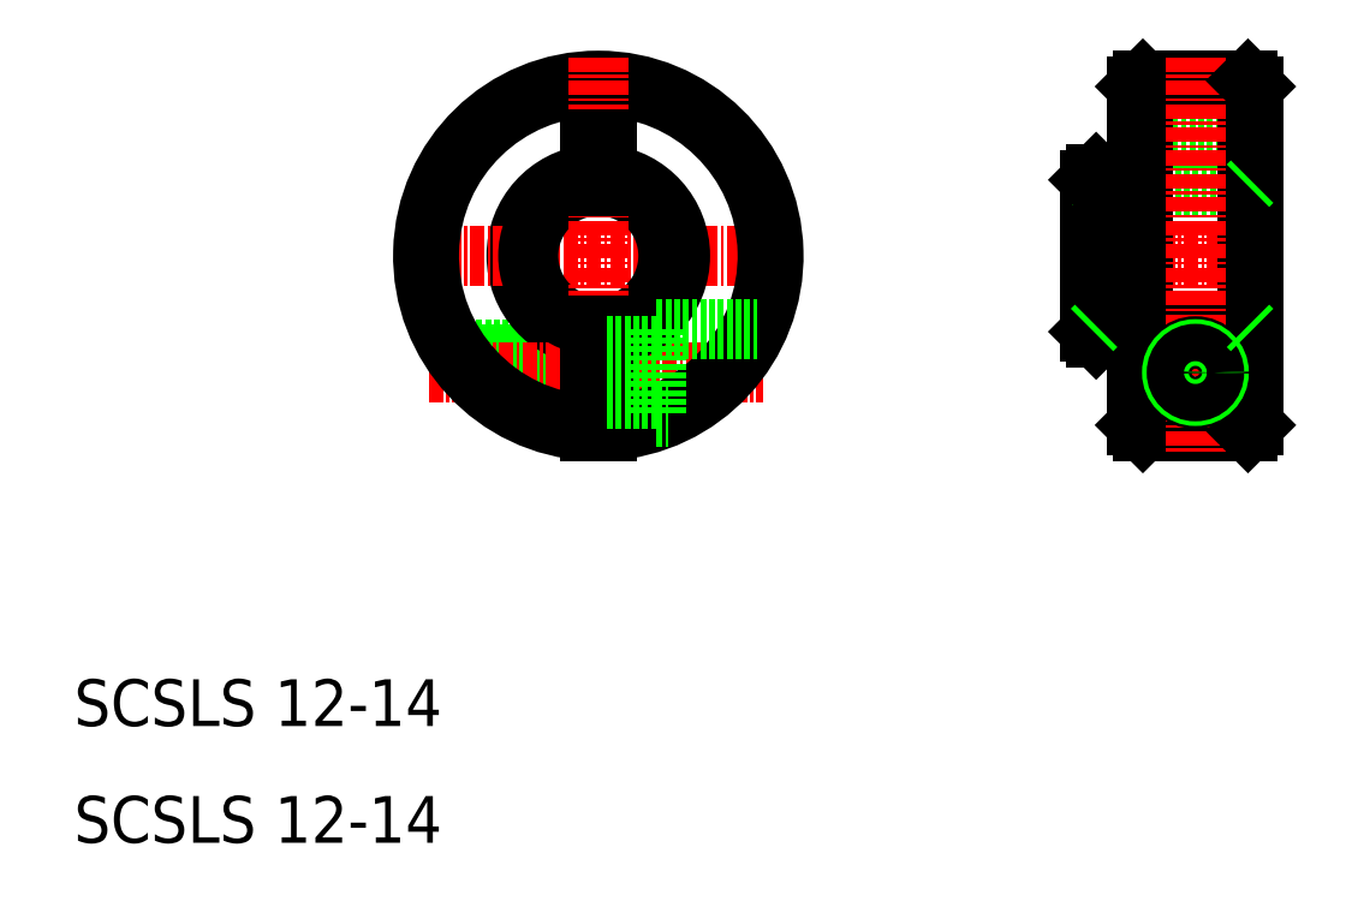
<metadata>
{"format":"dxf","ext":"dxf","renderer":"ezdxf+matplotlib","layout":"modelspace","background":"white","min_lineweight":24,"dpi":150}
</metadata>
<code>
0
SECTION
2
ENTITIES
0
TEXT
8
0
10
1098
20
66.33
30
0
40
4
1
SCSLS 12-14
0
TEXT
8
0
10
1098
20
76.33
30
0
40
4
1
SCSLS 12-14
0
LINE
8
0
10
1130
20
108.6
30
0
11
1142
21
108.6
31
0
0
LINE
8
0
10
1130
20
108.2
30
0
11
1142
21
108.2
31
0
0
LINE
8
0
10
1133
20
105
30
0
11
1142
21
105
31
0
0
LINE
8
0
10
1133
20
104.6
30
0
11
1142
21
104.6
31
0
0
ARC
8
0
10
1142
20
116.6
30
0
40
7
50
96.15
51
263.8
0
LINE
8
CENTER
10
1128
20
106.6
30
0
11
1157
21
106.6
31
0
0
LINE
8
CENTER
10
1125
20
116.6
30
0
11
1159
21
116.6
31
0
0
ARC
8
0
10
1142
20
116.6
30
0
40
15
50
272.9
51
267.1
0
ARC
8
0
10
1142
20
116.6
30
0
40
14.5
50
273
51
267
0
LINE
8
0
10
1189
20
126.6
30
0
11
1199
21
126.6
31
0
0
LINE
8
0
10
1189
20
131.6
30
0
11
1198
21
131.6
31
0
0
LINE
8
0
10
1185
20
122.6
30
0
11
1198
21
122.6
31
0
0
LINE
8
0
10
1185
20
110.6
30
0
11
1198
21
110.6
31
0
0
LINE
8
CENTER
10
1188
20
106.6
30
0
11
1199
21
106.6
31
0
0
LINE
8
CENTER
10
1183
20
116.6
30
0
11
1201
21
116.6
31
0
0
LINE
8
0
10
1189
20
101.6
30
0
11
1198
21
101.6
31
0
0
CIRCLE
8
0
10
1194
20
106.6
30
0
40
3.75
0
LINE
8
0
10
1185
20
123.1
30
0
11
1185
21
110.1
31
0
0
LINE
8
0
10
1185
20
123.6
30
0
11
1185
21
109.6
31
0
0
LINE
8
0
10
1189
20
131.1
30
0
11
1189
21
102.1
31
0
0
LINE
8
0
10
1189
20
131.6
30
0
11
1189
21
101.6
31
0
0
ARC
8
0
10
1142
20
116.6
30
0
40
6
50
277.2
51
82.82
0
ARC
8
0
10
1142
20
116.6
30
0
40
6
50
97.18
51
262.8
0
ARC
8
0
10
1142
20
116.6
30
0
40
7
50
276.2
51
83.85
0
LINE
8
CENTER
10
1142
20
133.6
30
0
11
1142
21
99.6
31
0
0
LINE
8
0
10
1147
20
110.4
30
0
11
1156
21
110.4
31
0
0
LINE
8
0
10
1143
20
110.6
30
0
11
1143
21
101.6
31
0
0
LINE
8
0
10
1142
20
110.6
30
0
11
1142
21
101.6
31
0
0
LINE
8
0
10
1147
20
110.4
30
0
11
1147
21
102.9
31
0
0
LINE
8
0
10
1147
20
102.9
30
0
11
1148
21
102.9
31
0
0
LINE
8
0
10
1143
20
104.4
30
0
11
1147
21
104.4
31
0
0
LINE
8
0
10
1143
20
108.9
30
0
11
1147
21
108.9
31
0
0
LINE
8
0
10
1189
20
102.1
30
0
11
1189
21
101.6
31
0
0
LINE
8
0
10
1185
20
109.6
30
0
11
1189
21
109.6
31
0
0
LINE
8
0
10
1185
20
110.1
30
0
11
1185
21
109.6
31
0
0
LINE
8
0
10
1185
20
110.6
30
0
11
1185
21
110.1
31
0
0
LINE
8
0
10
1142
20
126.6
30
0
11
1143
21
126.6
31
0
0
LINE
8
0
10
1142
20
126.6
30
0
11
1142
21
122.6
31
0
0
LINE
8
0
10
1143
20
126.6
30
0
11
1143
21
122.6
31
0
0
LINE
8
0
10
1189
20
116.6
30
0
11
1189
21
116.6
31
0
0
LINE
8
0
10
1185
20
123.1
30
0
11
1185
21
122.6
31
0
0
LINE
8
0
10
1189
20
123.4
30
0
11
1189
21
123.4
31
0
0
LINE
8
0
10
1185
20
123.6
30
0
11
1189
21
123.6
31
0
0
LINE
8
0
10
1185
20
123.1
30
0
11
1185
21
123.6
31
0
0
LINE
8
0
10
1189
20
131.1
30
0
11
1189
21
131.6
31
0
0
LINE
8
0
10
1199
20
131.1
30
0
11
1199
21
102.1
31
0
0
LINE
8
0
10
1198
20
101.6
30
0
11
1198
21
131.6
31
0
0
LINE
8
CENTER
10
1194
20
133.6
30
0
11
1194
21
99.6
31
0
0
LINE
8
0
10
1198
20
101.6
30
0
11
1199
21
102.1
31
0
0
CIRCLE
8
0
10
1194
20
106.6
30
0
40
2.25
0
CIRCLE
8
0
10
1194
20
106.6
30
0
40
2
0
CIRCLE
8
0
10
1194
20
106.6
30
0
40
1.6
0
LINE
8
0
10
1198
20
110.6
30
0
11
1199
21
110.1
31
0
0
LINE
8
0
10
1198
20
122.6
30
0
11
1199
21
123.1
31
0
0
LINE
8
0
10
1198
20
131.6
30
0
11
1199
21
131.1
31
0
0
ENDSEC
0
EOF

</code>
